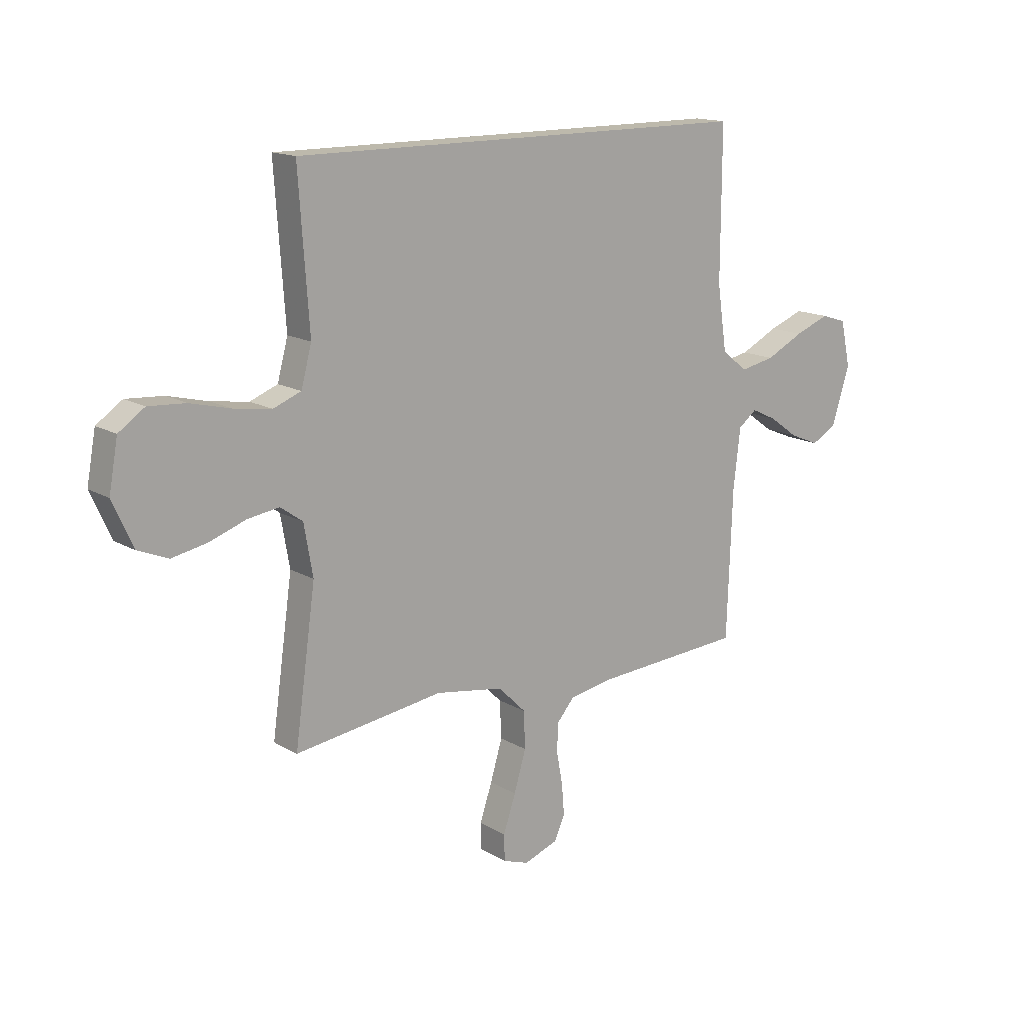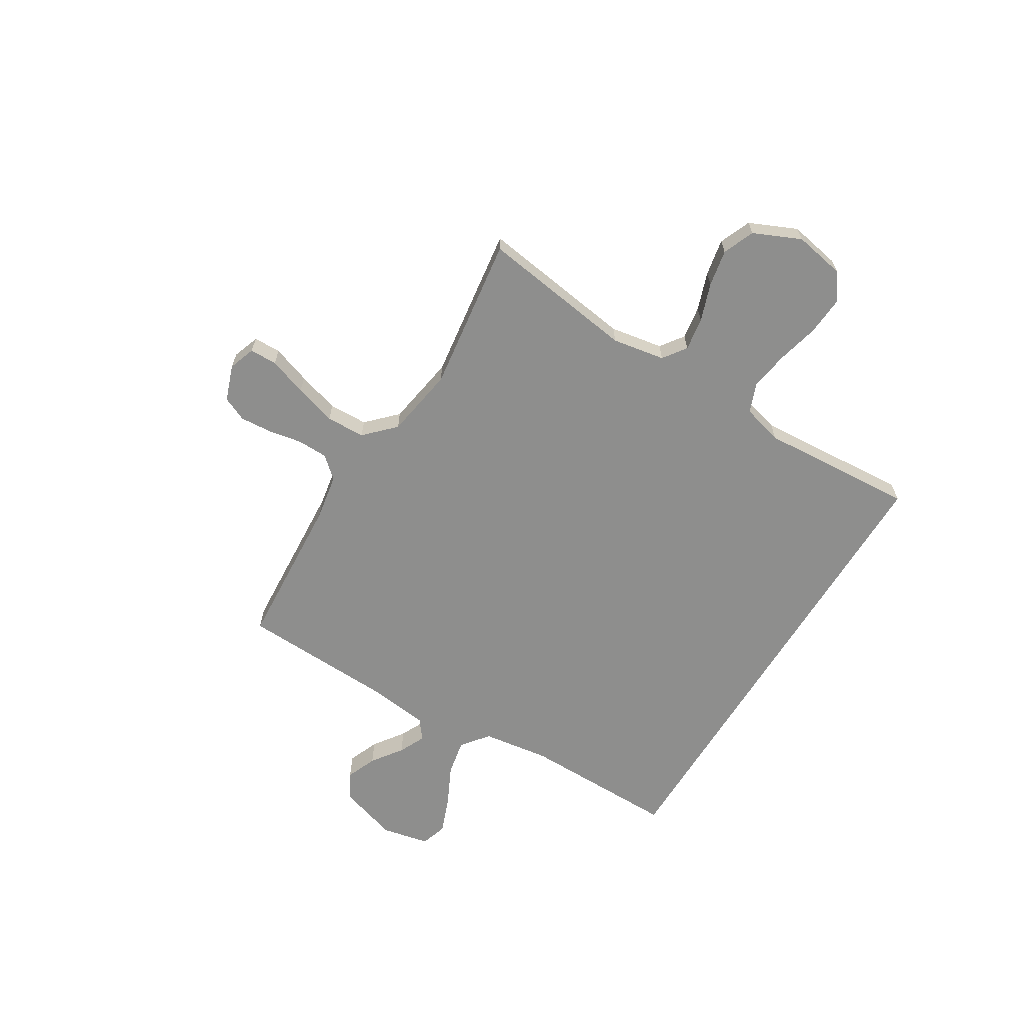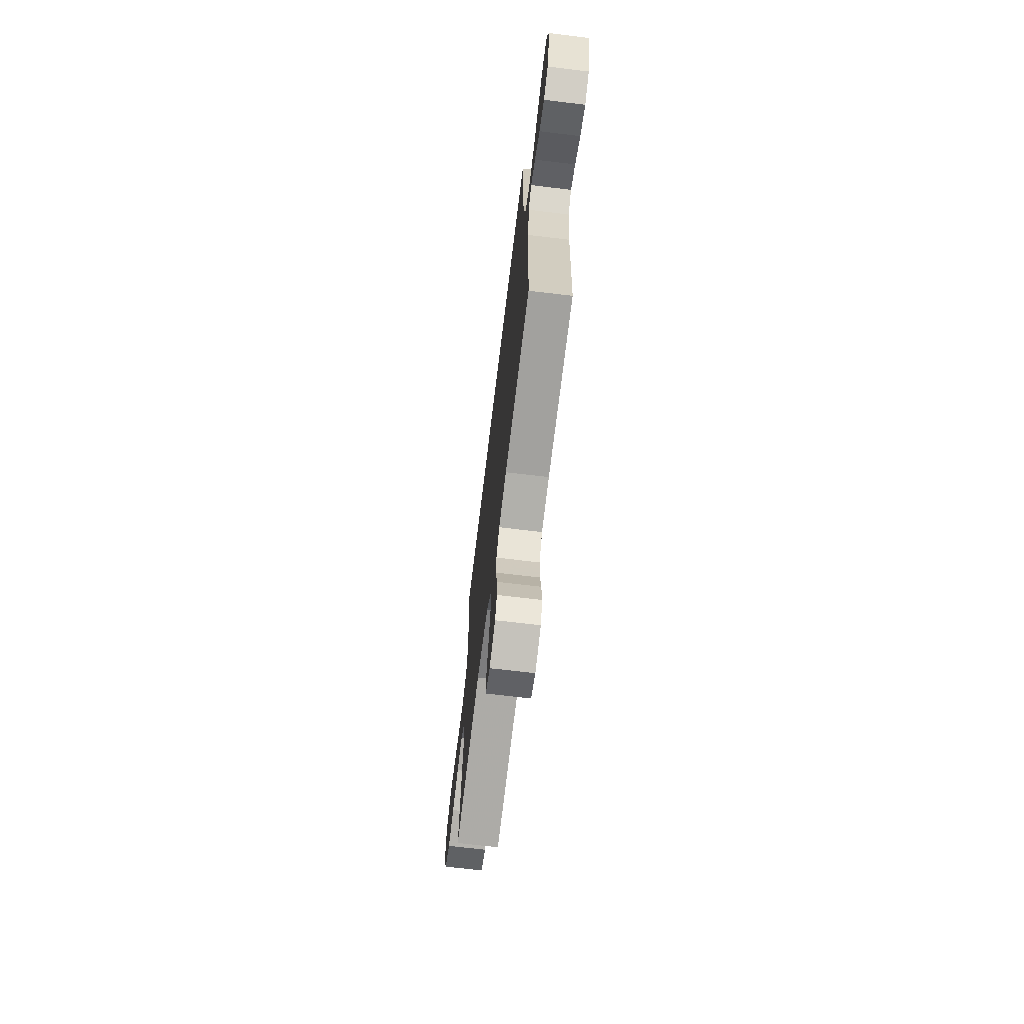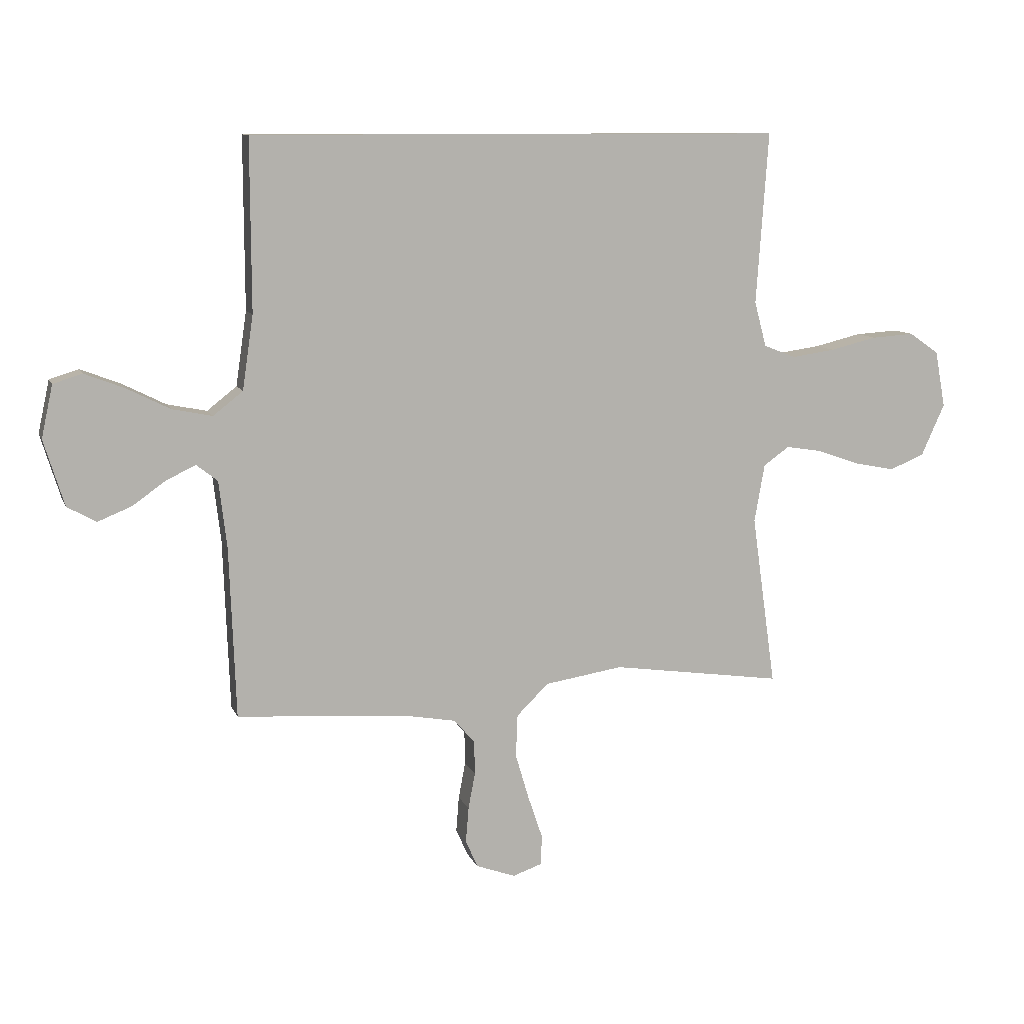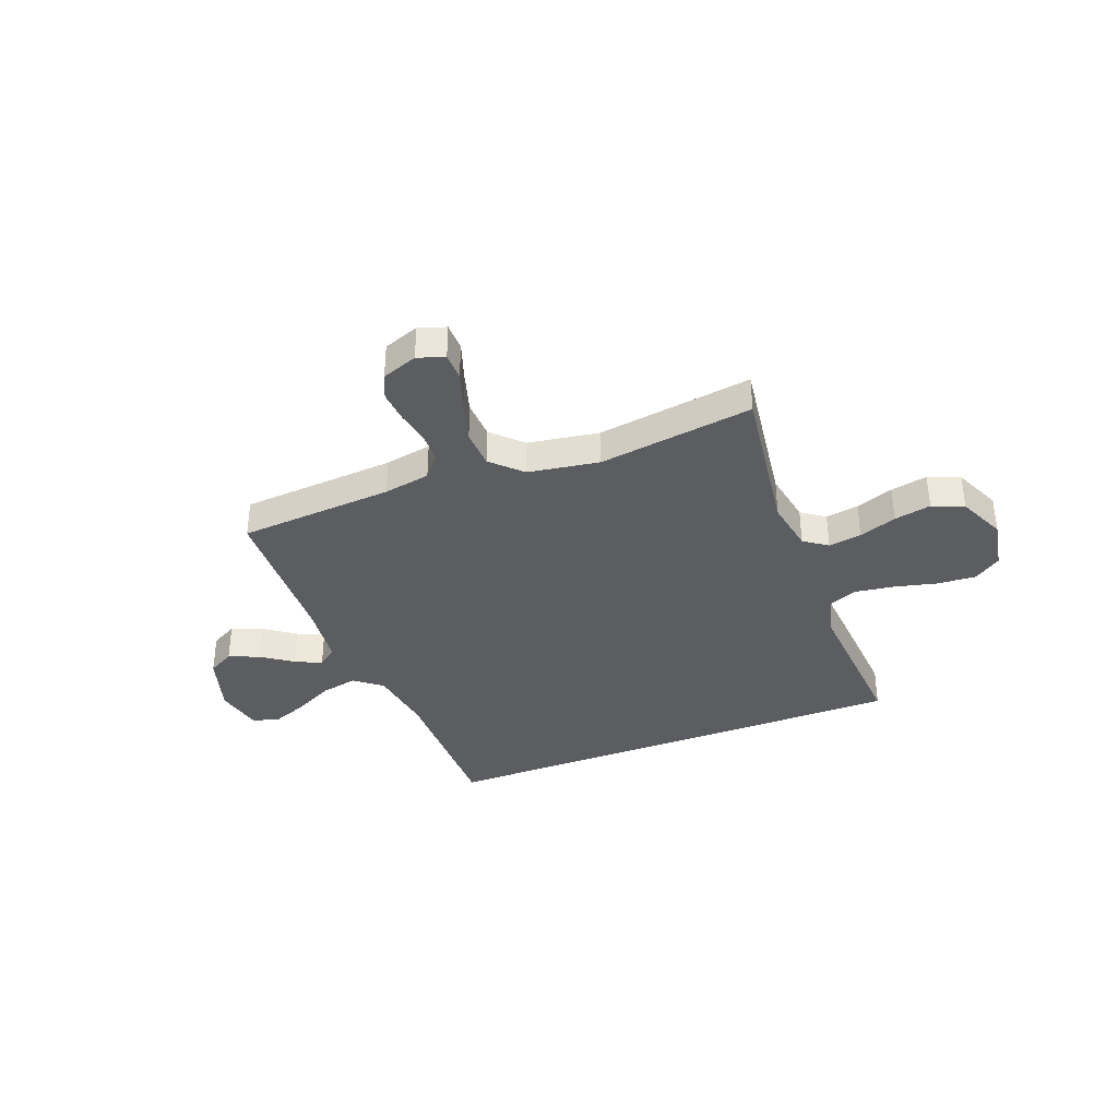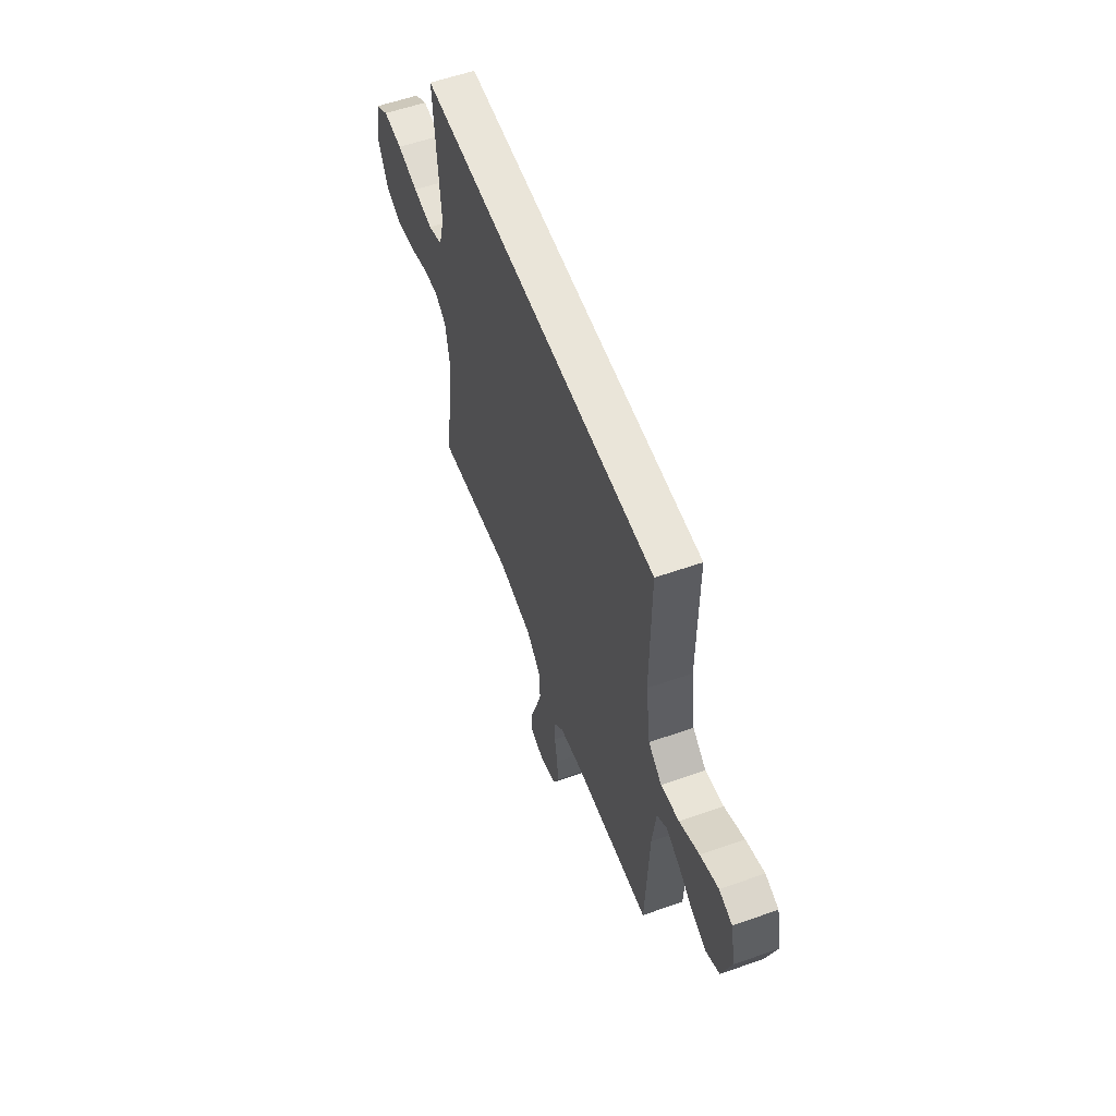
<metadata>
{"format":"obj","ext":"obj","renderer":"f3d","projection":"perspective","resolution":1024,"background":"white","views":[{"elev":15.0,"azim":-38.8,"up":"+Z"},{"elev":-64.8,"azim":-121.6,"up":"+Y"},{"elev":-68.3,"azim":83.1,"up":"+Z"},{"elev":9.9,"azim":164.2,"up":"+Z"},{"elev":-36.8,"azim":-158.9,"up":"+Y"},{"elev":57.8,"azim":70.0,"up":"+Z"}]}
</metadata>
<code>
v 0.5 0.07 -0.5
v 0.2 0.07 -0.52
v 0.11 0.07 -0.536
v 0.074 0.07 -0.578
v 0.073 0.07 -0.637
v 0.085 0.07 -0.701
v 0.09 0.07 -0.763
v 0.069 0.07 -0.811
v 0 0.07 -0.836
v -0.052 0.07 -0.818
v -0.053 0.07 -0.765
v -0.028 0.07 -0.691
v -0.004 0.07 -0.61
v -0.007 0.07 -0.535
v -0.063 0.07 -0.48
v -0.2 0.07 -0.458
v -0.5 0.07 -0.5
v -0.458 0.07 -0.2
v -0.476 0.07 -0.098
v -0.521 0.07 -0.066
v -0.585 0.07 -0.076
v -0.658 0.07 -0.102
v -0.729 0.07 -0.116
v -0.79 0.07 -0.091
v -0.831 0.07 0
v -0.813 0.07 0.099
v -0.761 0.07 0.135
v -0.686 0.07 0.13
v -0.605 0.07 0.11
v -0.529 0.07 0.099
v -0.473 0.07 0.121
v -0.452 0.07 0.2
v -0.473 0.07 0.5
v 0.461 0.07 0.5
v 0.46 0.07 0.2
v 0.479 0.07 0.07
v 0.531 0.07 0.029
v 0.601 0.07 0.043
v 0.677 0.07 0.081
v 0.747 0.07 0.108
v 0.798 0.07 0.092
v 0.818 0.07 0
v 0.782 0.07 -0.116
v 0.731 0.07 -0.144
v 0.672 0.07 -0.12
v 0.613 0.07 -0.078
v 0.562 0.07 -0.054
v 0.525 0.07 -0.083
v 0.511 0.07 -0.2
v 0.5 0 -0.5
v 0.2 0 -0.52
v 0.11 0 -0.536
v 0.074 0 -0.578
v 0.073 0 -0.637
v 0.085 0 -0.701
v 0.09 0 -0.763
v 0.069 0 -0.811
v 0 0 -0.836
v -0.052 0 -0.818
v -0.053 0 -0.765
v -0.028 0 -0.691
v -0.004 0 -0.61
v -0.007 0 -0.535
v -0.063 0 -0.48
v -0.2 0 -0.458
v -0.5 0 -0.5
v -0.458 0 -0.2
v -0.476 0 -0.098
v -0.521 0 -0.066
v -0.585 0 -0.076
v -0.658 0 -0.102
v -0.729 0 -0.116
v -0.79 0 -0.091
v -0.831 0 0
v -0.813 0 0.099
v -0.761 0 0.135
v -0.686 0 0.13
v -0.605 0 0.11
v -0.529 0 0.099
v -0.473 0 0.121
v -0.452 0 0.2
v -0.473 0 0.5
v 0.461 0 0.5
v 0.46 0 0.2
v 0.479 0 0.07
v 0.531 0 0.029
v 0.601 0 0.043
v 0.677 0 0.081
v 0.747 0 0.108
v 0.798 0 0.092
v 0.818 0 0
v 0.782 0 -0.116
v 0.731 0 -0.144
v 0.672 0 -0.12
v 0.613 0 -0.078
v 0.562 0 -0.054
v 0.525 0 -0.083
v 0.511 0 -0.2
f 43 44 45 46
f 43 46 47
f 42 43 47
f 41 42 47
f 38 39 40 41
f 38 41 47
f 37 38 47 48
f 32 33 34 35
f 31 32 35 36
f 30 31 36 37
f 26 27 28 29
f 26 29 30
f 21 22 23 24
f 20 21 24 25
f 16 17 18
f 15 16 18 19
f 9 10 11 12
f 9 12 13
f 8 9 13
f 5 6 7 8
f 4 5 8 13
f 3 4 13 14
f 49 1 2
f 20 25 26 30
f 19 20 30 37
f 15 19 37 48
f 14 15 48 49
f 2 3 14 49
f 95 94 93 92
f 96 95 92
f 96 92 91
f 96 91 90
f 90 89 88 87
f 96 90 87
f 97 96 87 86
f 84 83 82 81
f 85 84 81 80
f 86 85 80 79
f 78 77 76 75
f 79 78 75
f 73 72 71 70
f 74 73 70 69
f 67 66 65
f 68 67 65 64
f 61 60 59 58
f 62 61 58
f 62 58 57
f 57 56 55 54
f 62 57 54 53
f 63 62 53 52
f 51 50 98
f 79 75 74 69
f 86 79 69 68
f 97 86 68 64
f 98 97 64 63
f 98 63 52 51
f 1 50 51 2
f 2 51 52 3
f 3 52 53 4
f 4 53 54 5
f 5 54 55 6
f 6 55 56 7
f 7 56 57 8
f 8 57 58 9
f 9 58 59 10
f 10 59 60 11
f 11 60 61 12
f 12 61 62 13
f 13 62 63 14
f 14 63 64 15
f 15 64 65 16
f 16 65 66 17
f 17 66 67 18
f 18 67 68 19
f 19 68 69 20
f 20 69 70 21
f 21 70 71 22
f 22 71 72 23
f 23 72 73 24
f 24 73 74 25
f 25 74 75 26
f 26 75 76 27
f 27 76 77 28
f 28 77 78 29
f 29 78 79 30
f 30 79 80 31
f 31 80 81 32
f 32 81 82 33
f 33 82 83 34
f 34 83 84 35
f 35 84 85 36
f 36 85 86 37
f 37 86 87 38
f 38 87 88 39
f 39 88 89 40
f 40 89 90 41
f 41 90 91 42
f 42 91 92 43
f 43 92 93 44
f 44 93 94 45
f 45 94 95 46
f 46 95 96 47
f 47 96 97 48
f 48 97 98 49
f 49 98 50 1

</code>
